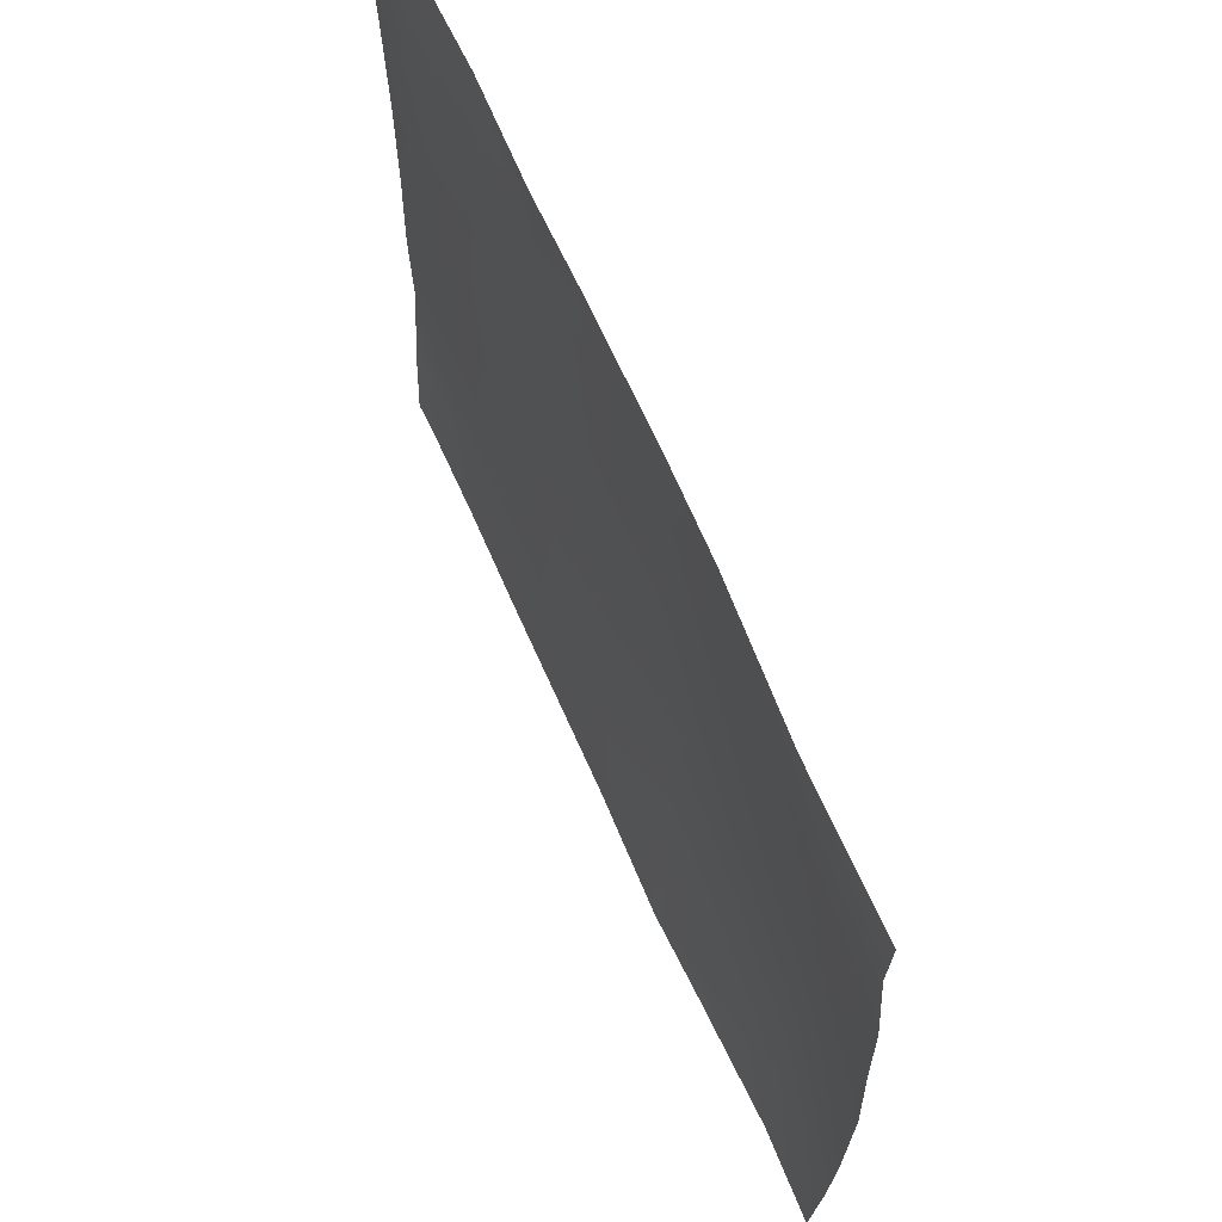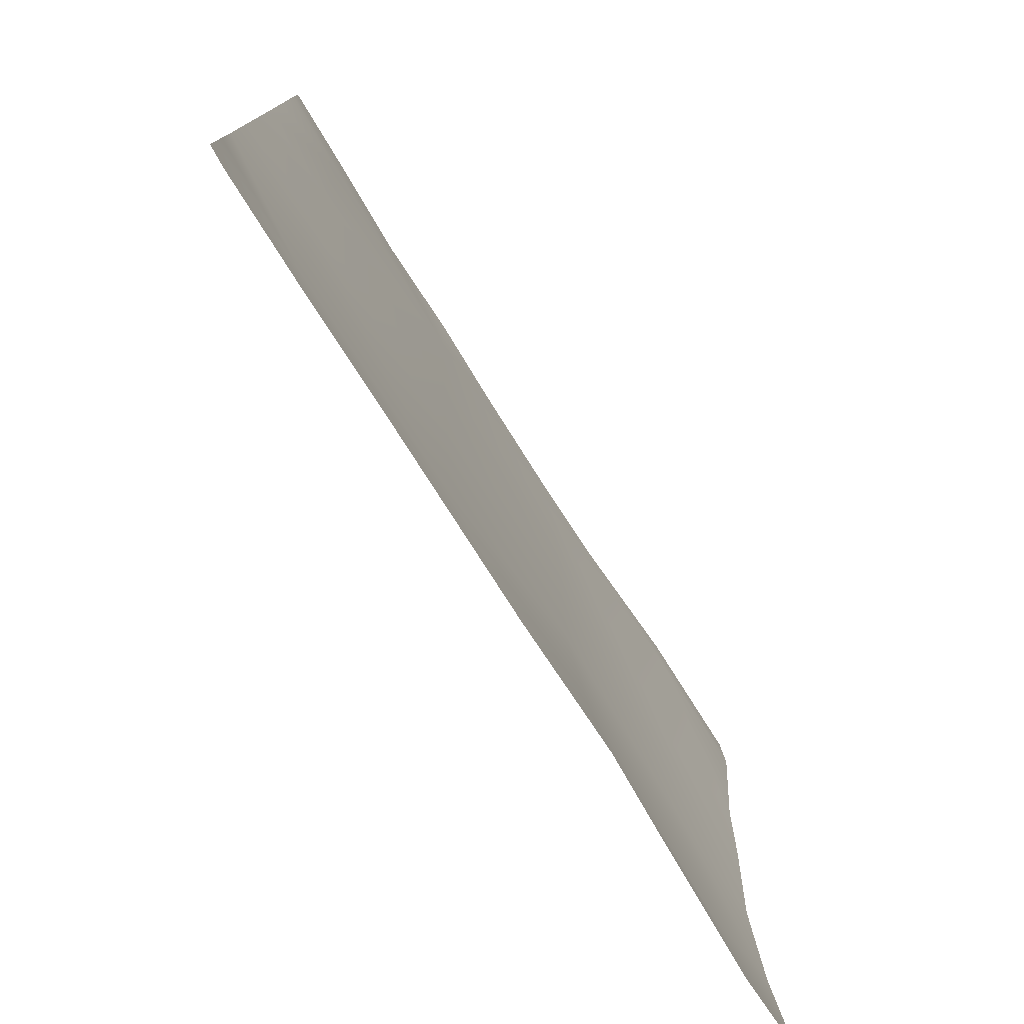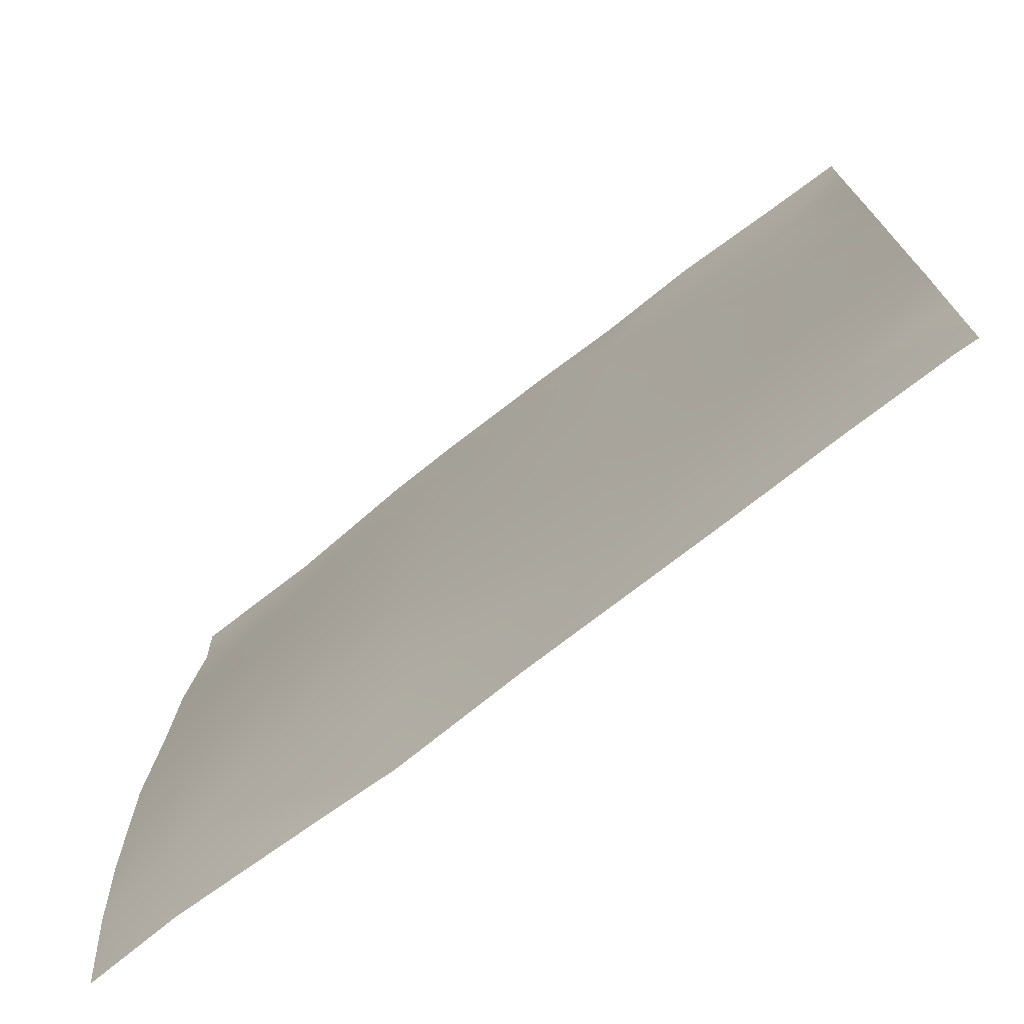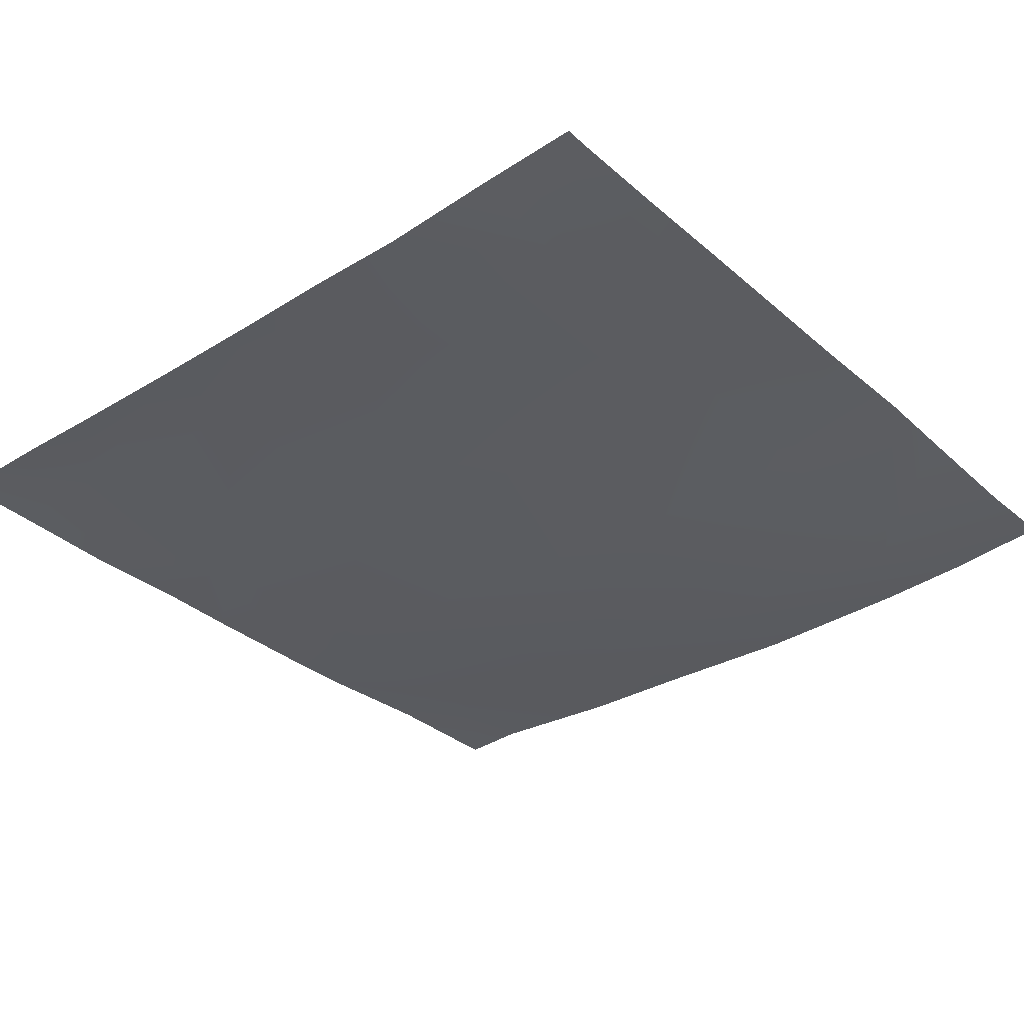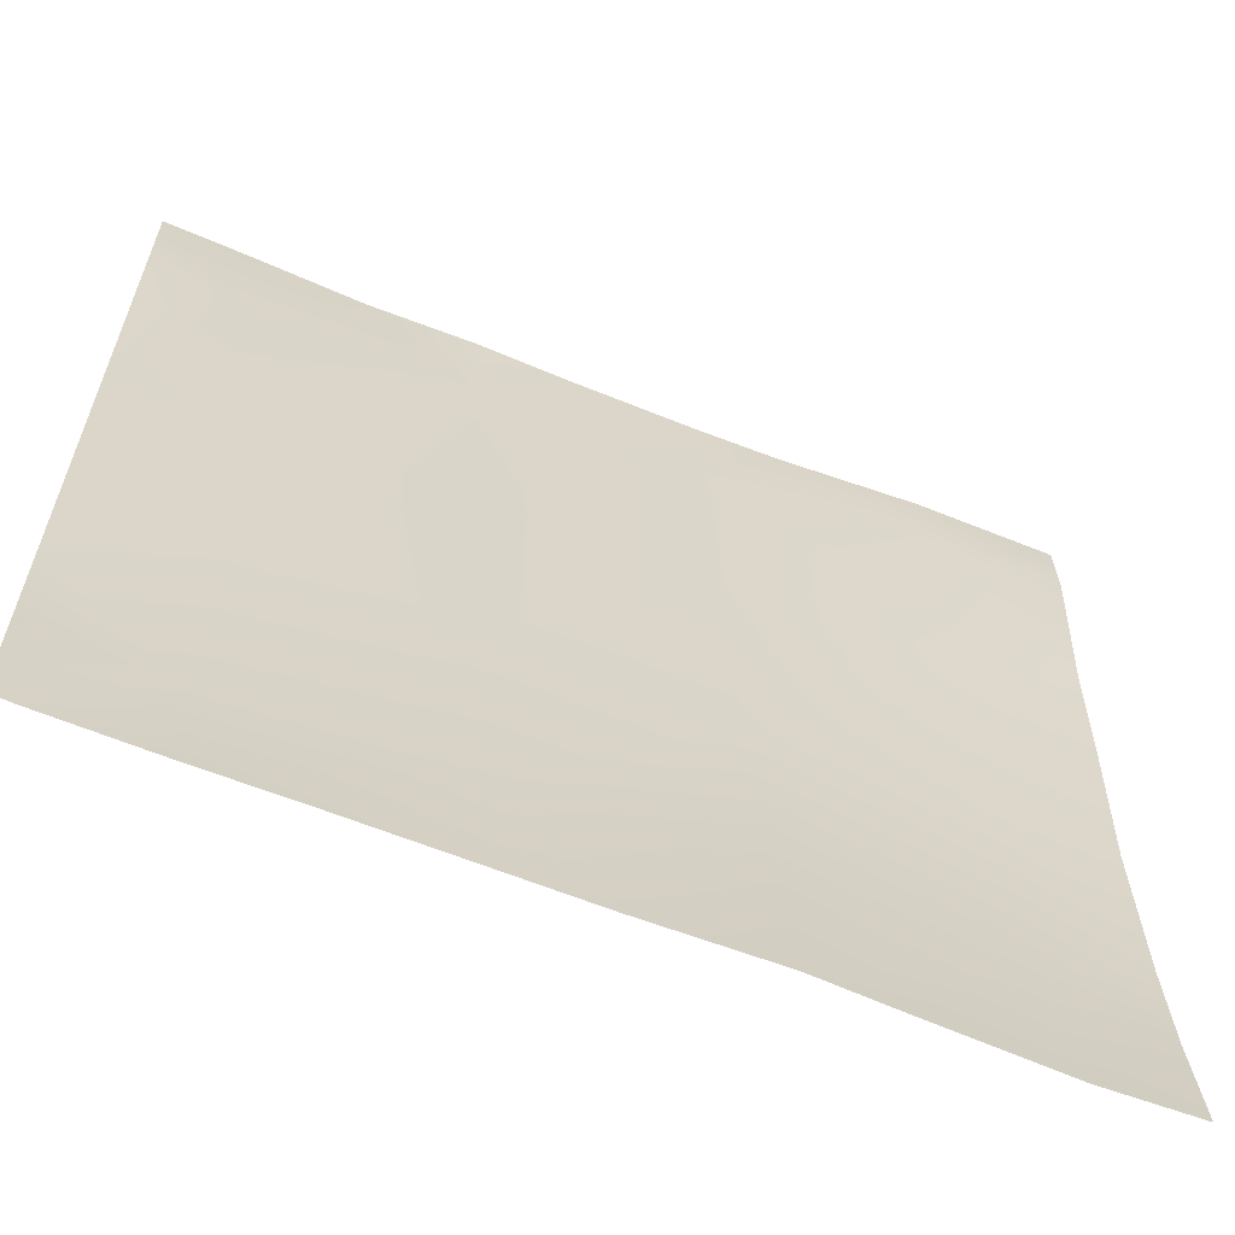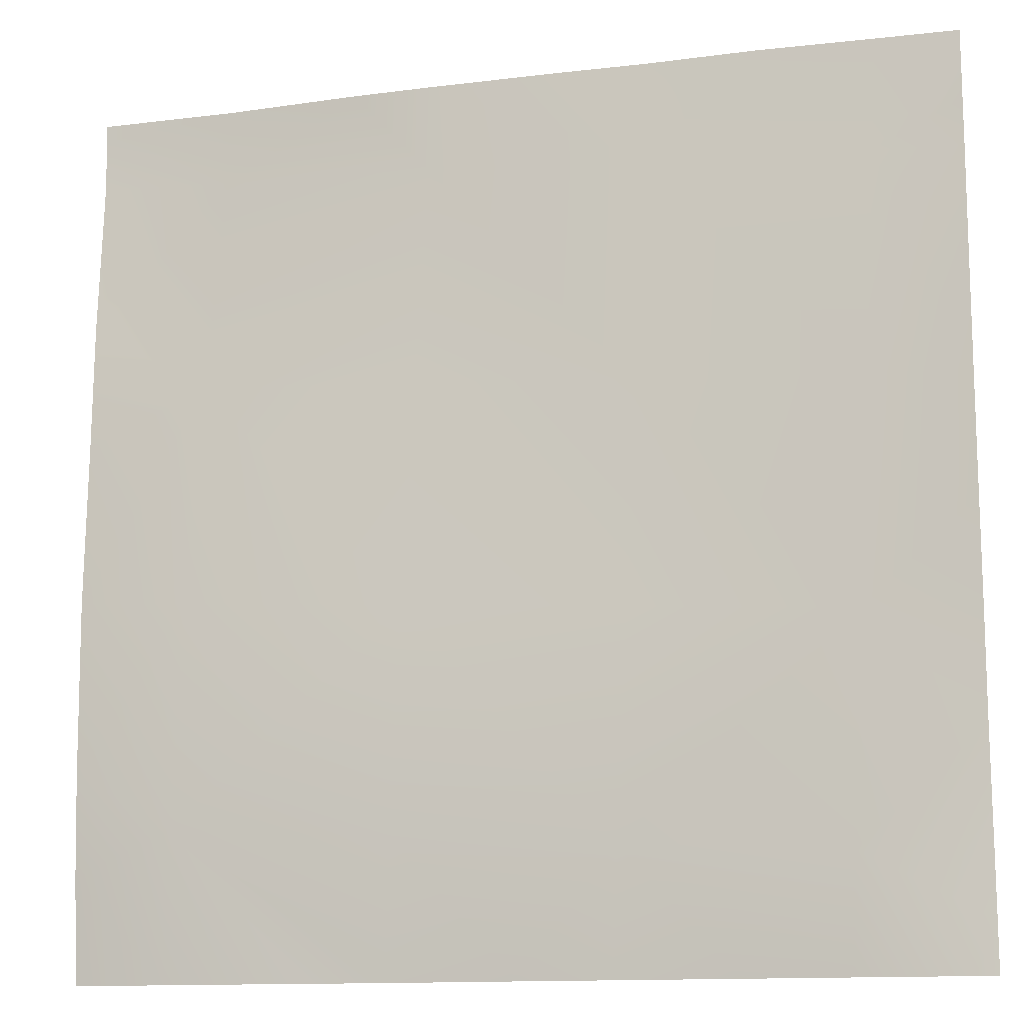
<metadata>
{"format":"obj","ext":"obj","renderer":"f3d","projection":"perspective","resolution":1024,"background":"white","views":[{"elev":67.8,"azim":-114.4,"up":"+Z"},{"elev":-77.9,"azim":122.0,"up":"+Z"},{"elev":-74.2,"azim":37.4,"up":"+Z"},{"elev":-33.6,"azim":130.2,"up":"+Y"},{"elev":-62.4,"azim":157.2,"up":"+Z"},{"elev":-12.8,"azim":15.8,"up":"+Z"}]}
</metadata>
<code>
v -1010 9.507 256
v -1024 8.532 270.9
v -1009 7.327 277.3
v -1024 10.03 256
v -978.5 10.58 256
v -977.5 8.733 275.6
v -990.2 10.12 256
v -959.8 10.02 256
v -1024 7.696 285.6
v -975.8 7.163 307.5
v -1008 6.606 309.2
v -1024 7.191 310.1
v -1006 7.73 341.1
v -1024 8.051 333.3
v -974.1 7.991 339.4
v -943.9 8.522 305.8
v -1024 8.457 351.3
v -972.4 8.145 371.3
v -1024 9.713 384
v -1004 9.592 384
v -1024 9.796 381.6
v -1004 9.976 373
v -1024 10.06 374.1
v -983.8 8.414 384
v -971.7 8.143 384
v -942.2 8.188 337.8
v -945.6 8.611 273.9
v -946.5 9.918 256
v -914.5 9.529 256
v -913.6 8.22 272.2
v -929.4 9.775 256
v -896 9.417 263
v -896 9.145 271.3
v -899 9.495 256
v -896 9.648 256
v -896 8.213 288.1
v -912 8.67 304.2
v -940.5 8.007 369.7
v -910.3 8.579 336.1
v -896 8.439 303.3
v -896 8.211 318.5
v -908.6 8.884 368
v -896 8.392 354
v -896 8.715 367.3
v -896 8.188 335.3
v -896 8.659 374.1
v -896 8.616 379.3
v -907.7 8.238 384
v -924.6 7.813 384
v -953.4 8.065 384
v -939.7 8.23 384
v -896 8.423 384
f 1 2 3
f 1 4 2
f 5 3 6
f 5 7 3
f 1 3 7
f 5 6 8
f 2 9 3
f 3 10 6
f 9 11 3
f 9 12 11
f 12 13 11
f 12 14 13
f 10 13 15
f 13 10 11
f 10 15 16
f 17 13 14
f 3 11 10
f 13 18 15
f 19 20 21
f 21 22 23
f 21 20 22
f 17 22 13
f 17 23 22
f 22 18 13
f 24 22 20
f 24 18 22
f 24 25 18
f 26 15 18
f 27 6 10
f 8 27 28
f 8 6 27
f 29 27 30
f 29 31 27
f 28 27 31
f 32 30 33
f 32 34 30
f 32 35 34
f 29 30 34
f 33 30 36
f 30 27 37
f 10 16 27
f 18 38 26
f 16 26 37
f 37 26 39
f 36 37 40
f 36 30 37
f 40 37 41
f 37 27 16
f 39 38 42
f 38 39 26
f 43 42 44
f 42 45 39
f 42 43 45
f 46 42 47
f 46 44 42
f 41 39 45
f 41 37 39
f 48 38 49
f 48 42 38
f 25 38 18
f 25 50 38
f 51 49 38
f 48 47 42
f 48 52 47
f 51 38 50
f 16 15 26

</code>
